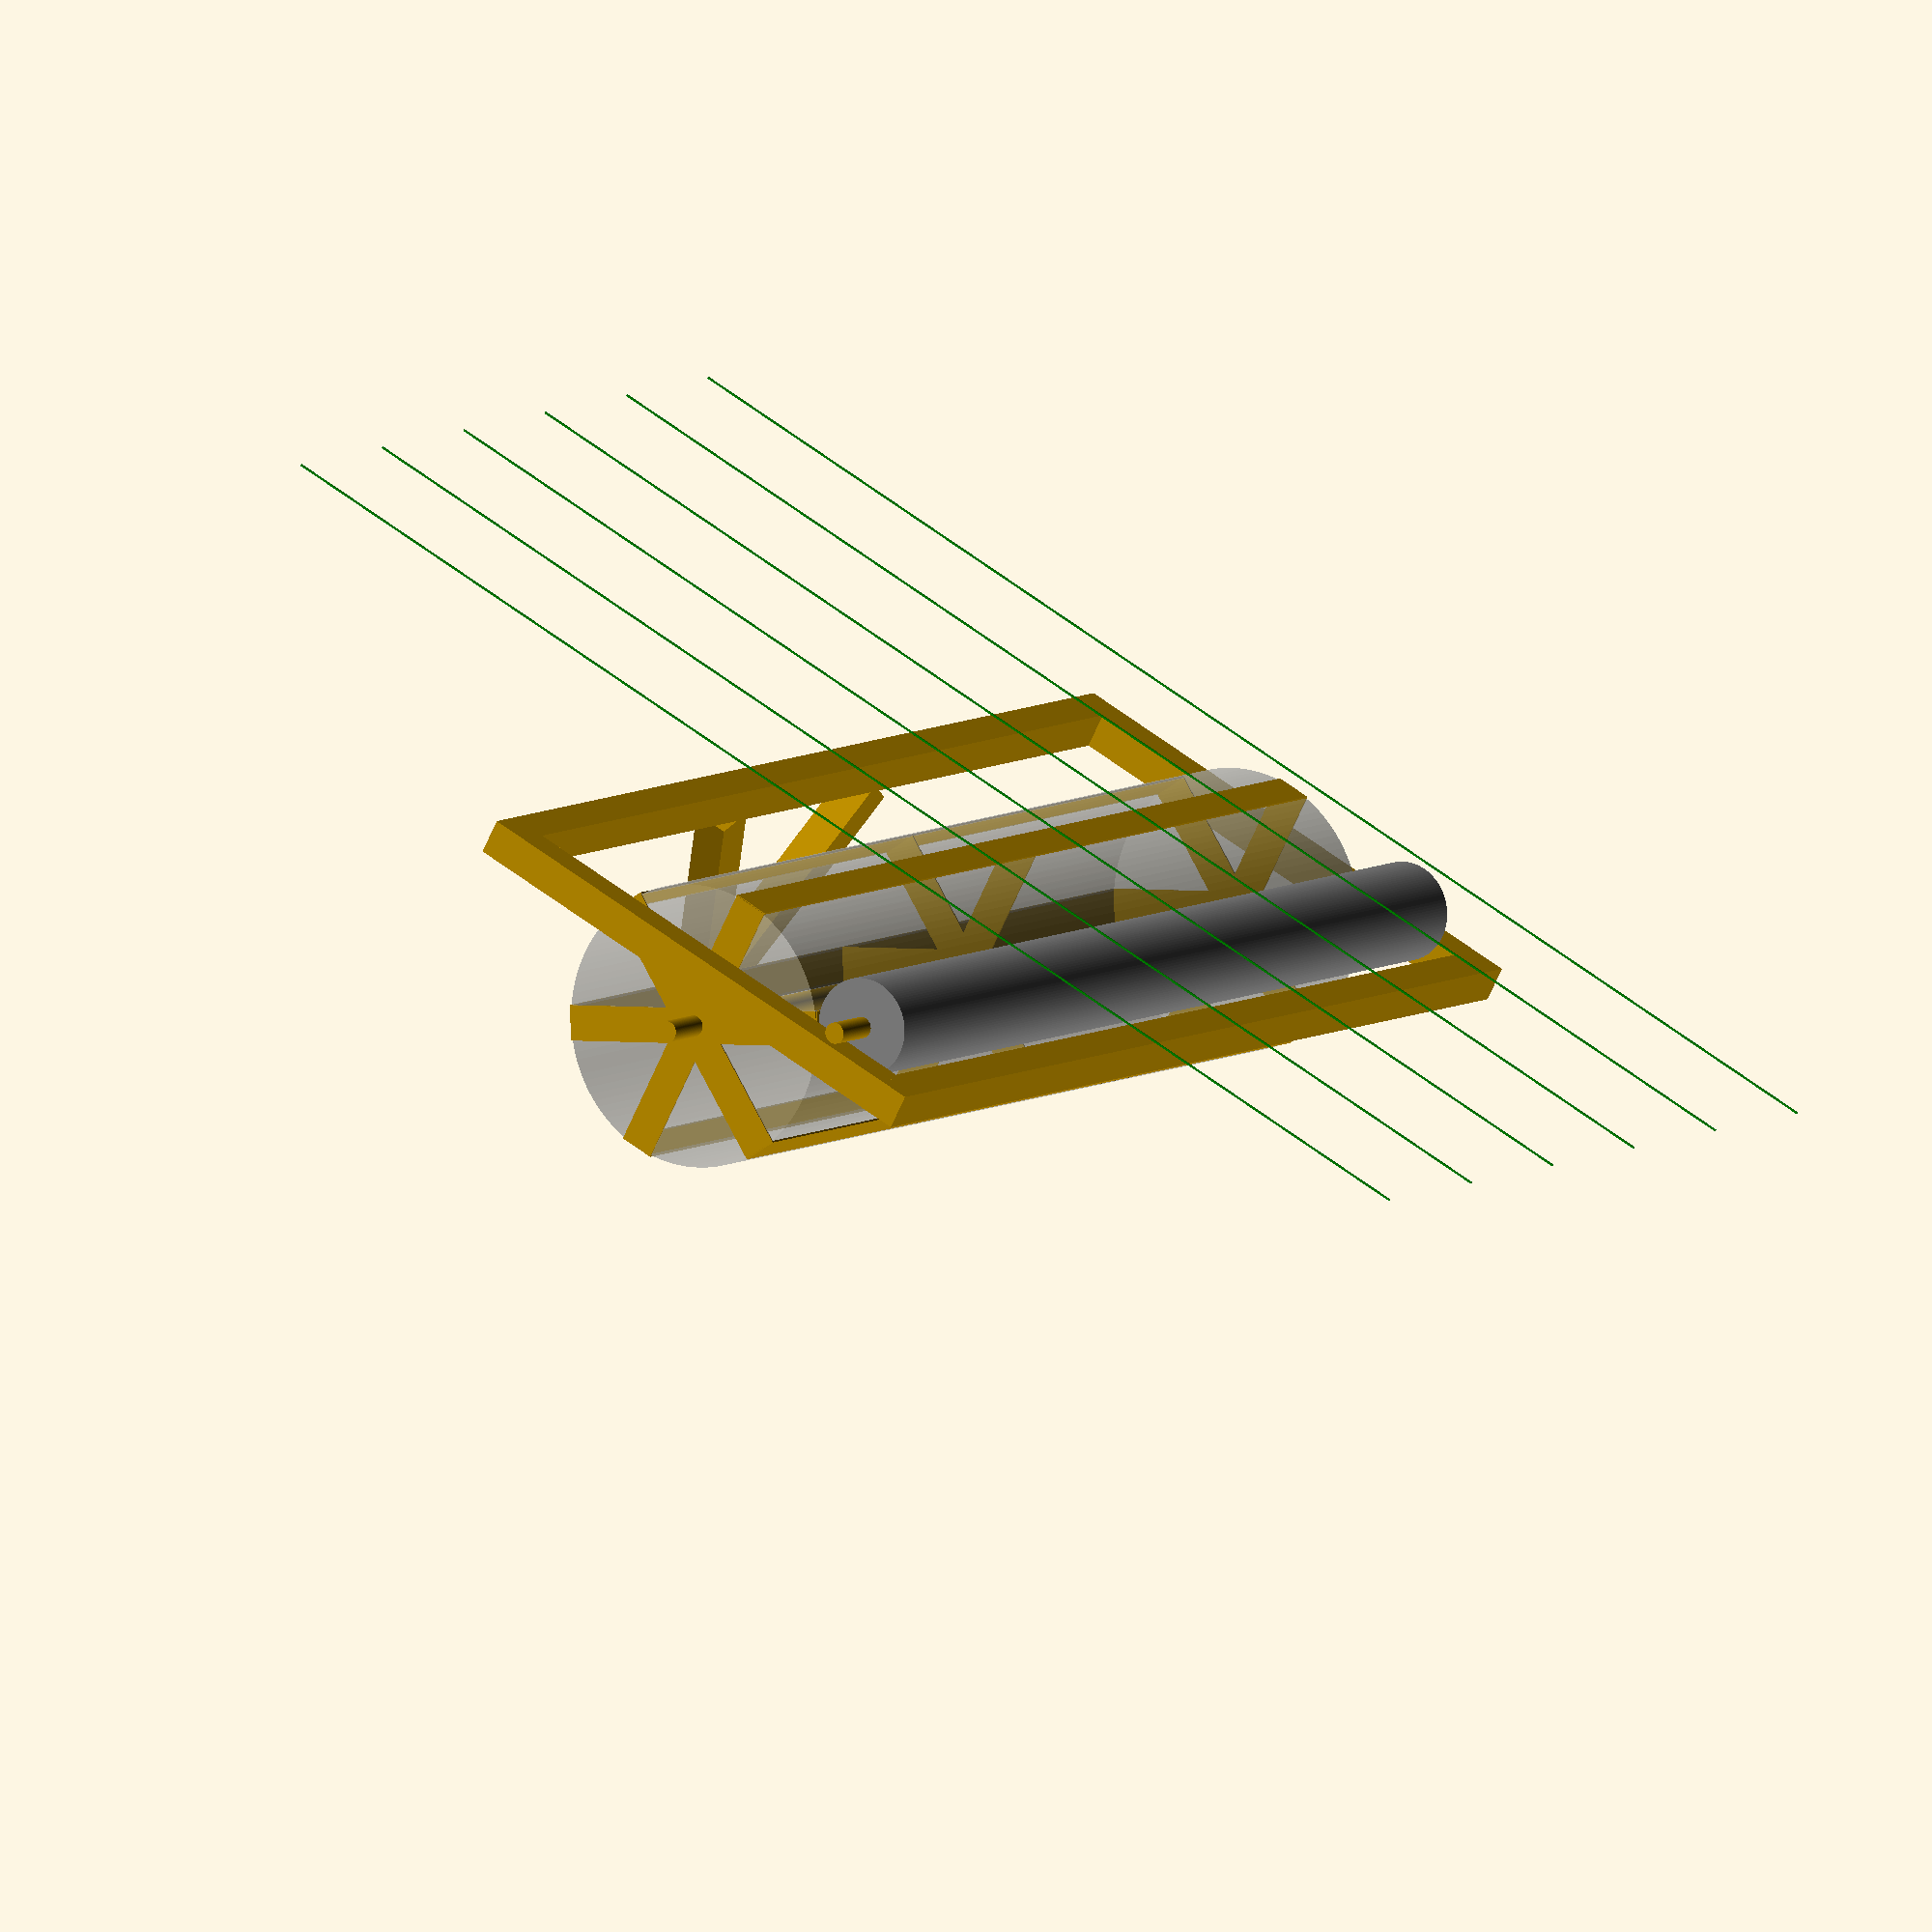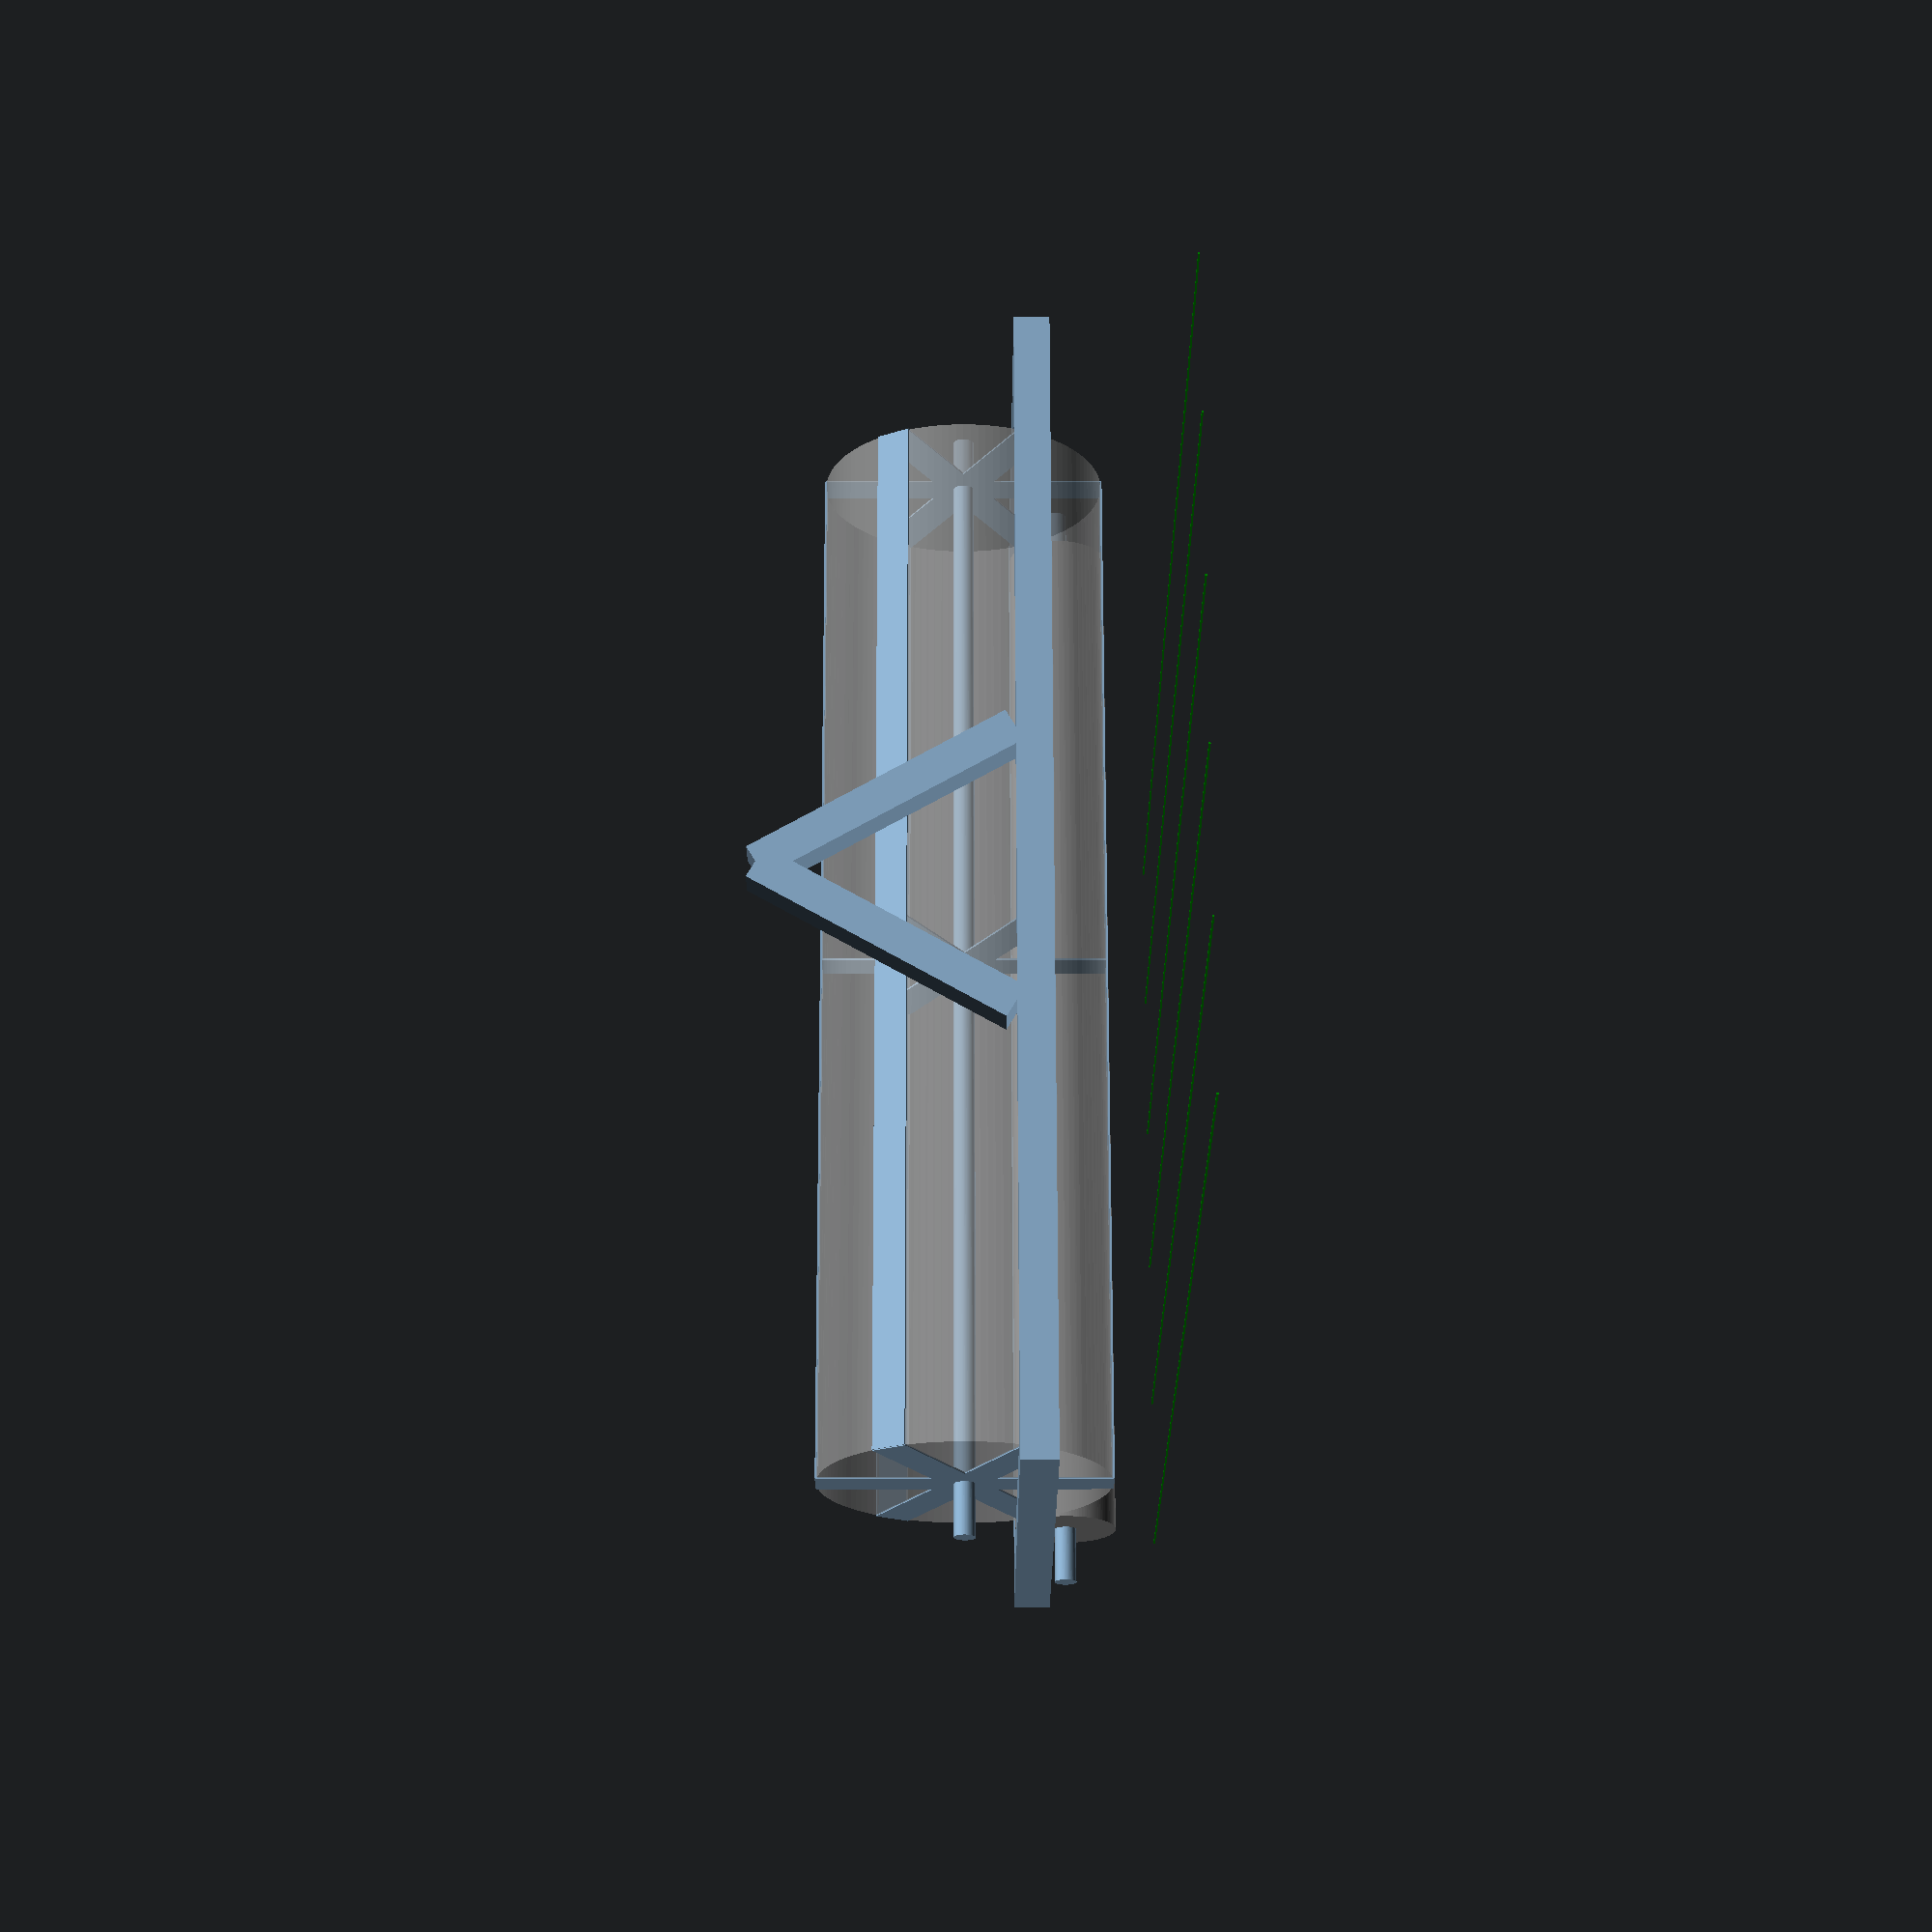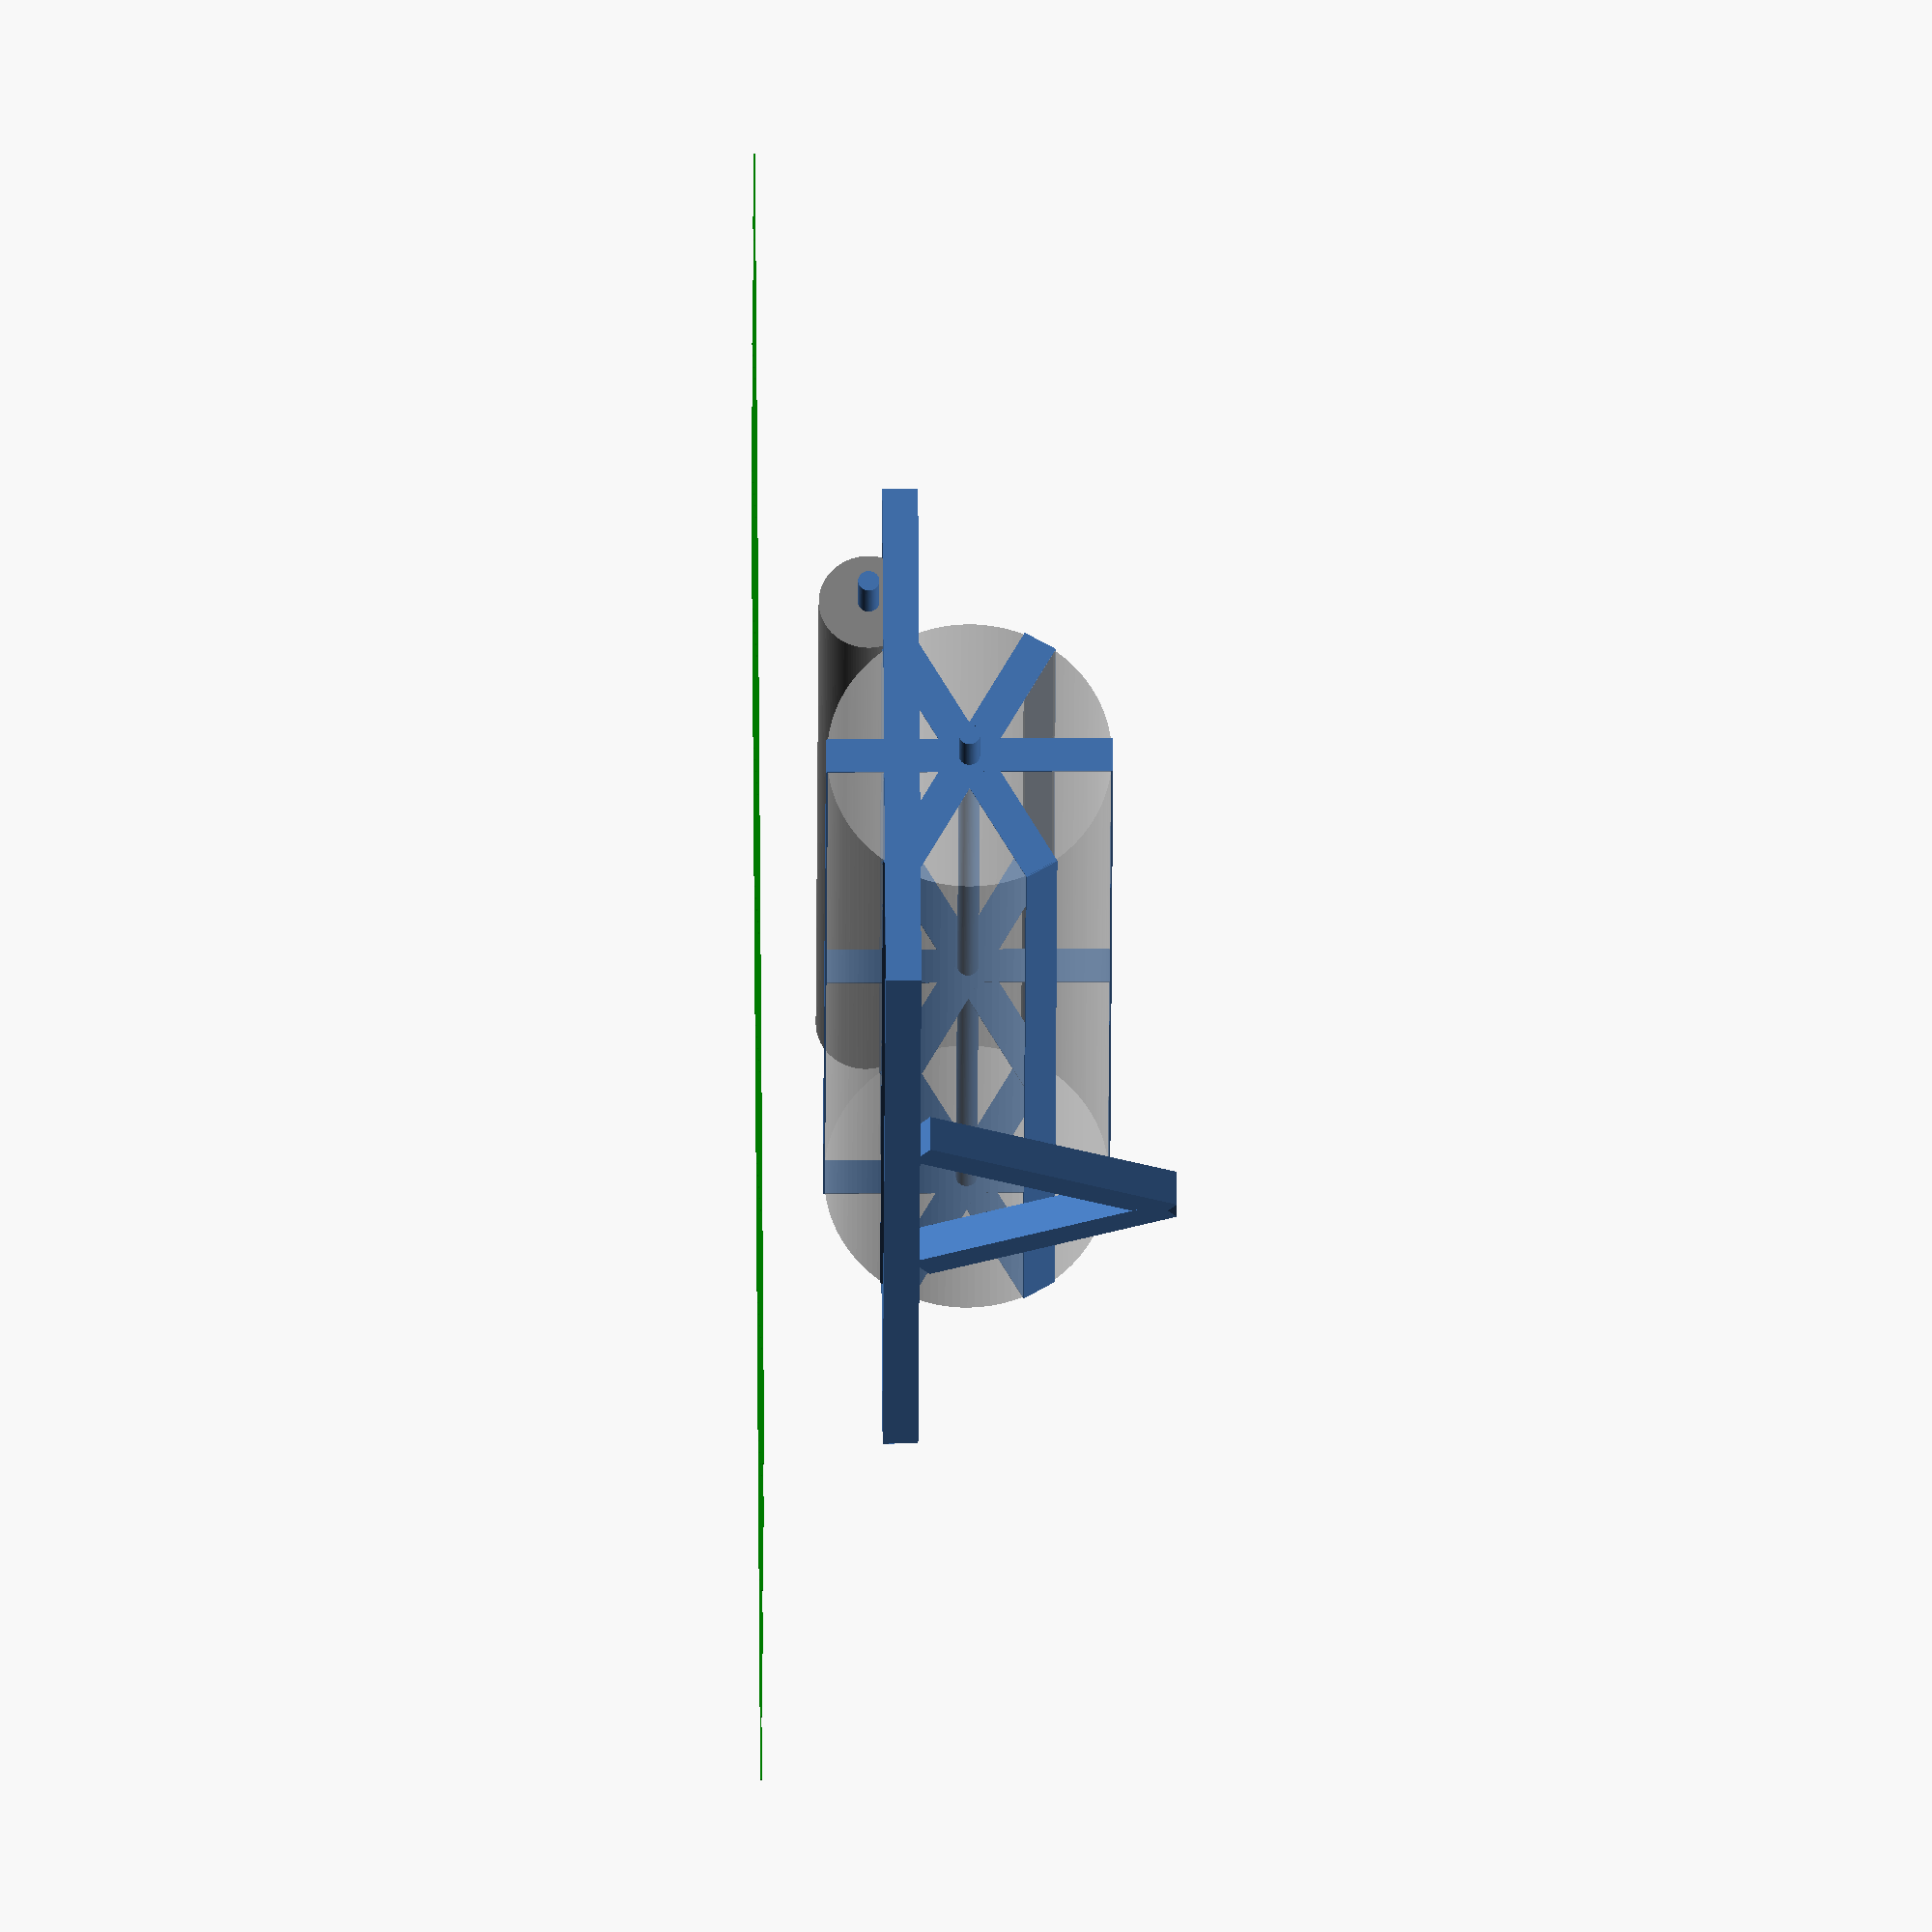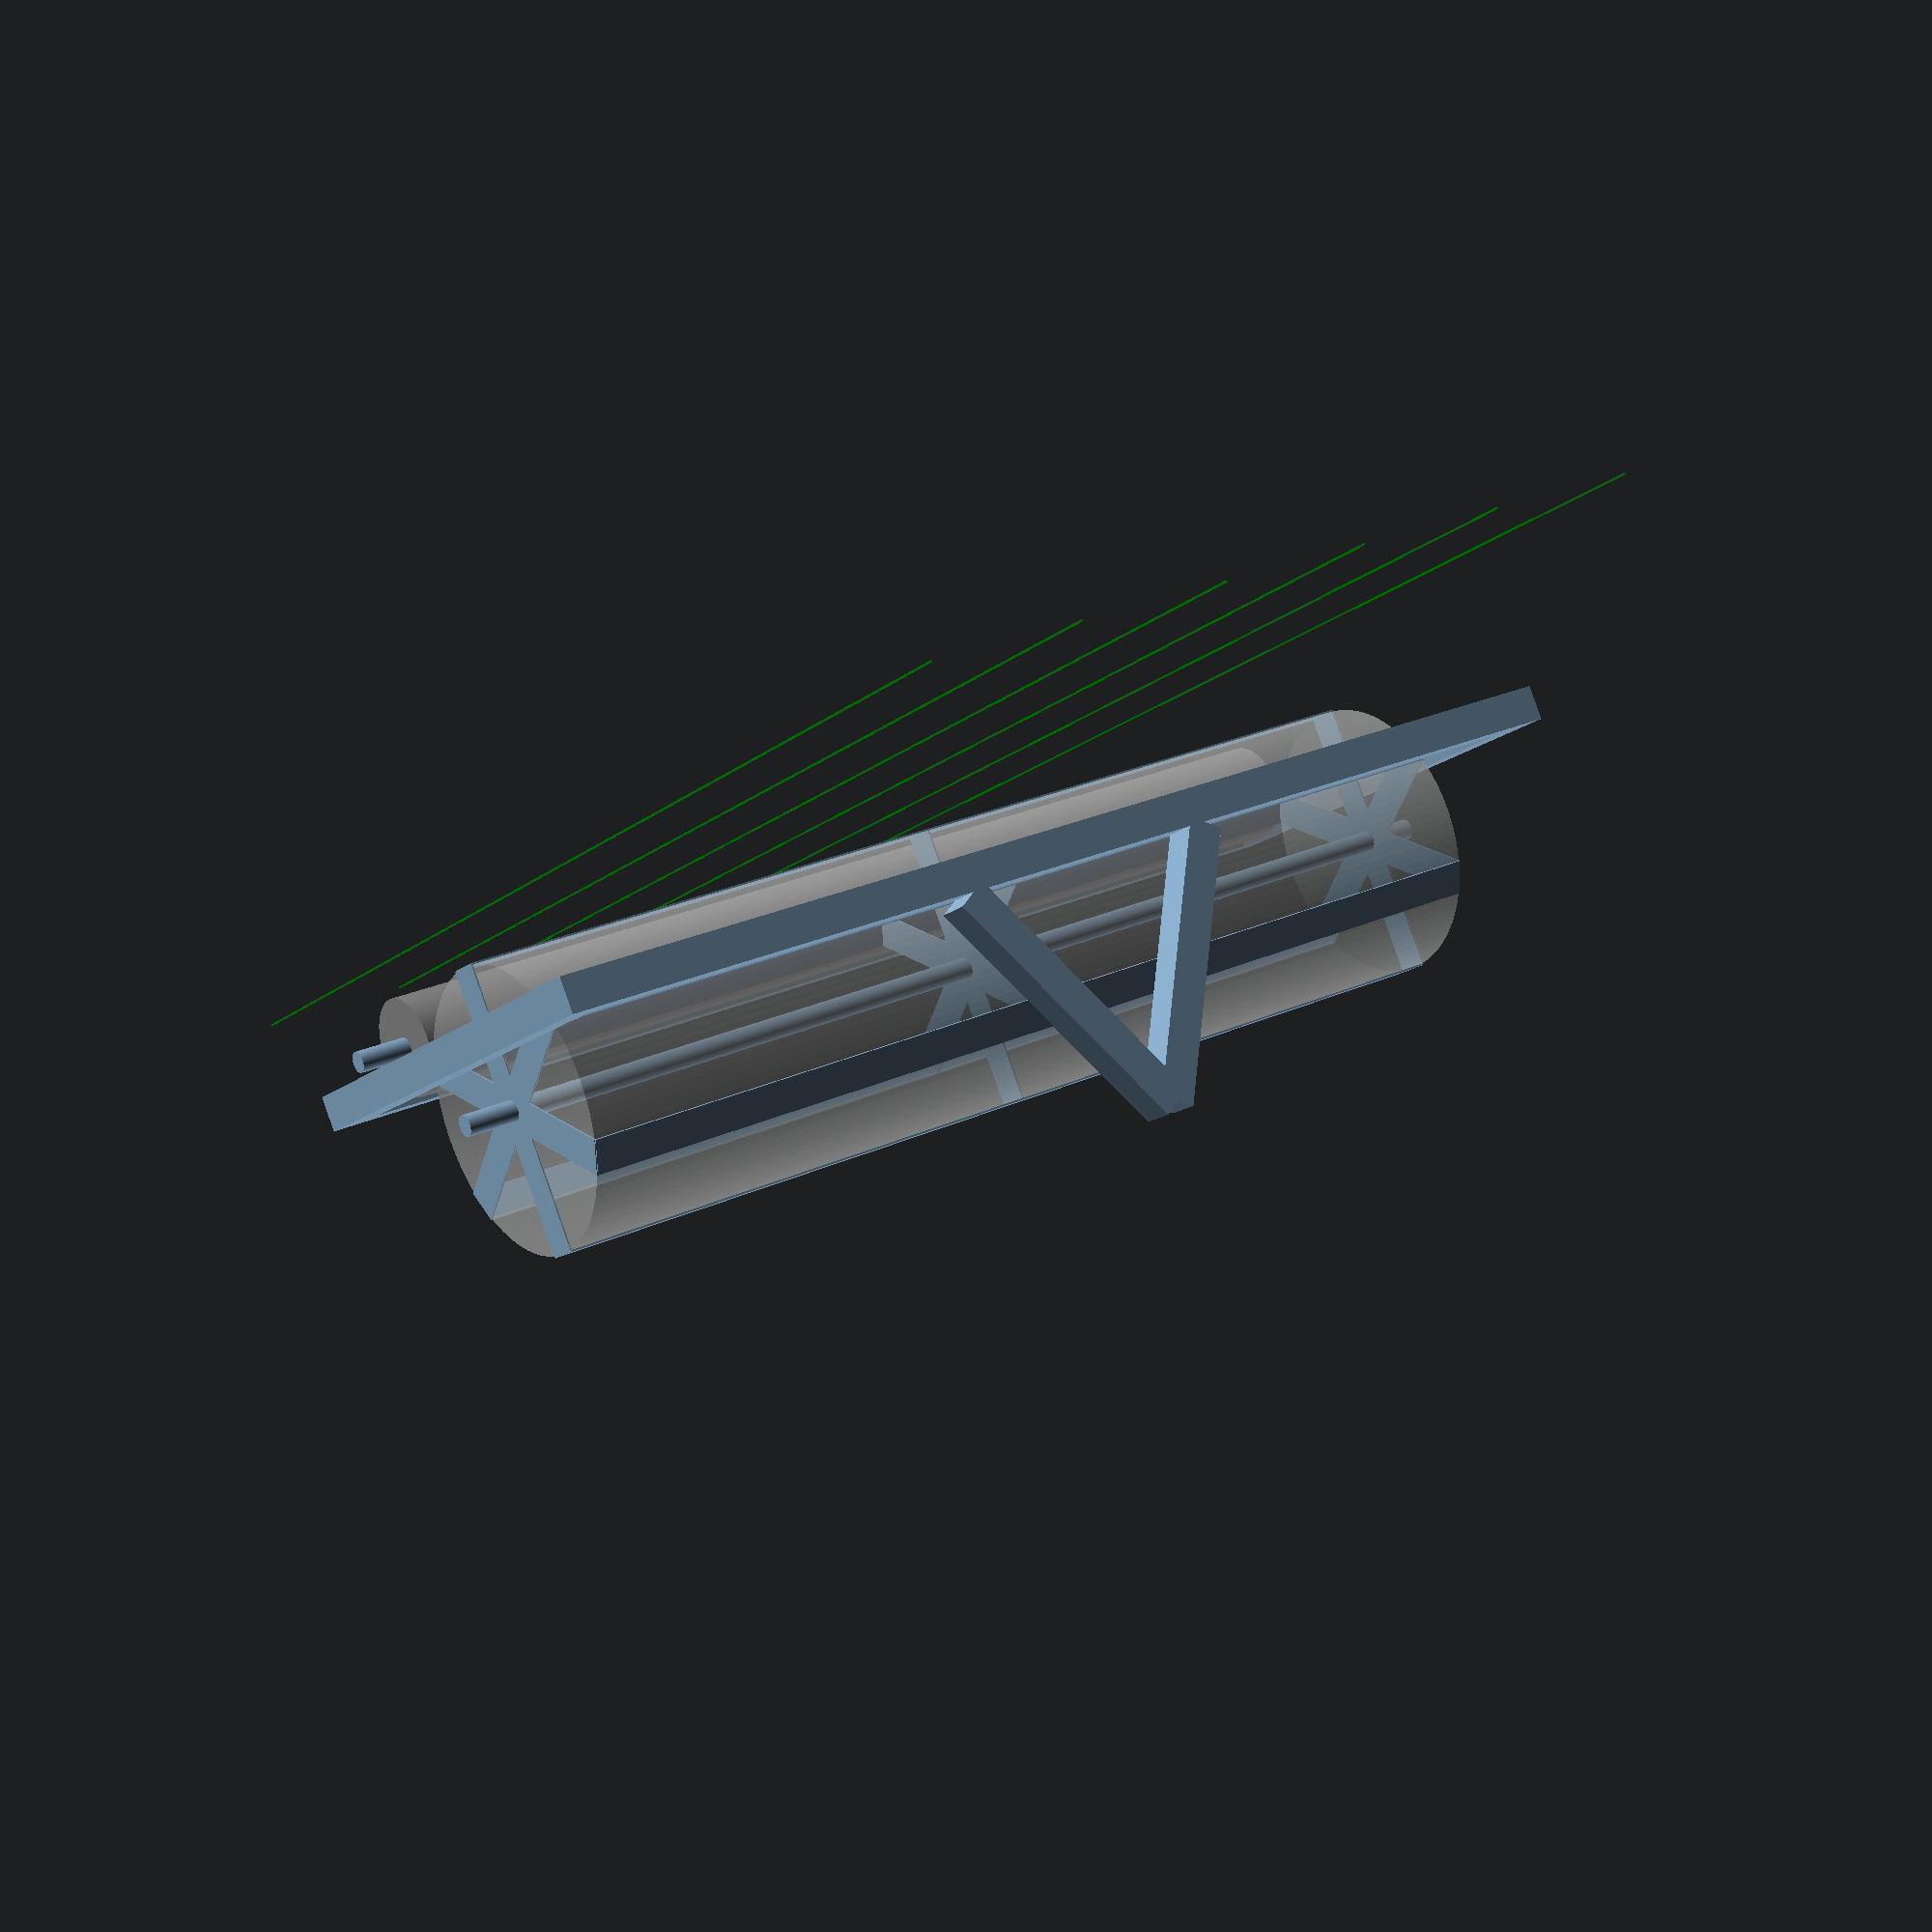
<openscad>
$fs=$fs/4;
$fa=$fa/4;

batteur_r =400;
element_h = 600;

module batteur(){
    l = 3000;
    for(i=[0:6]){
        rotate([i*60,0,0])translate([0,0,-batteur_r])cube([l,100,5], center = true);
    }
    
    for(j=[-1,0,1]){
        for(i=[0:6]){
            translate([j*l/2,0,0]) rotate([i*60,0,0])cube([5, 100, batteur_r*2], center = true);
        }
    }
    
    rotate([0,90])cylinder(l+300, r=30, center = true);
    %rotate([0,90])cylinder(l, r=batteur_r, center = true);
}

module petit_batteur(){
    l = 3000;
    rotate([0,90])cylinder(l+300, r=30, center = true);
    color("gray")rotate([0,90])cylinder(l, r=140, center = true);
    //%rotate([0,90])cylinder(l, r=300, center = true);
}


module element2(){
    batteur();
}

module batti(){
    l=3200;
    lg=1400;
    translate([0,-lg/2,0])cube([l,100,100], center= true);
    translate([0,lg/2,0])cube([l,100,100], center= true);
    
    translate([-l/2,0,0])cube([100,lg+100,100], center= true);
    translate([l/2,0,0])cube([100,lg+100,100], center= true);
    
    
    translate([0,-lg/2,400]) union(){
        translate([-200, 0, 0])rotate([0,-60,0])cube([800,100,100], center=true);
        translate([200, 0, 0])rotate([0,-120,0])cube([800,100,100], center=true);
    }
    
}

module machine(){
    batti();
    translate([0,0,190])batteur();
    translate([0,470,-90])petit_batteur();
    
}

translate([0,0,400]) machine();


for(i=[-3:2]){
    color("green")translate([450*(i+0.5),0,0])cube([5, 4000, 5], center=true);
    
}
</openscad>
<views>
elev=67.9 azim=236.4 roll=156.5 proj=o view=wireframe
elev=328.1 azim=216.2 roll=89.9 proj=p view=solid
elev=316.6 azim=66.6 roll=269.6 proj=o view=wireframe
elev=273.1 azim=212.4 roll=340.6 proj=p view=solid
</views>
